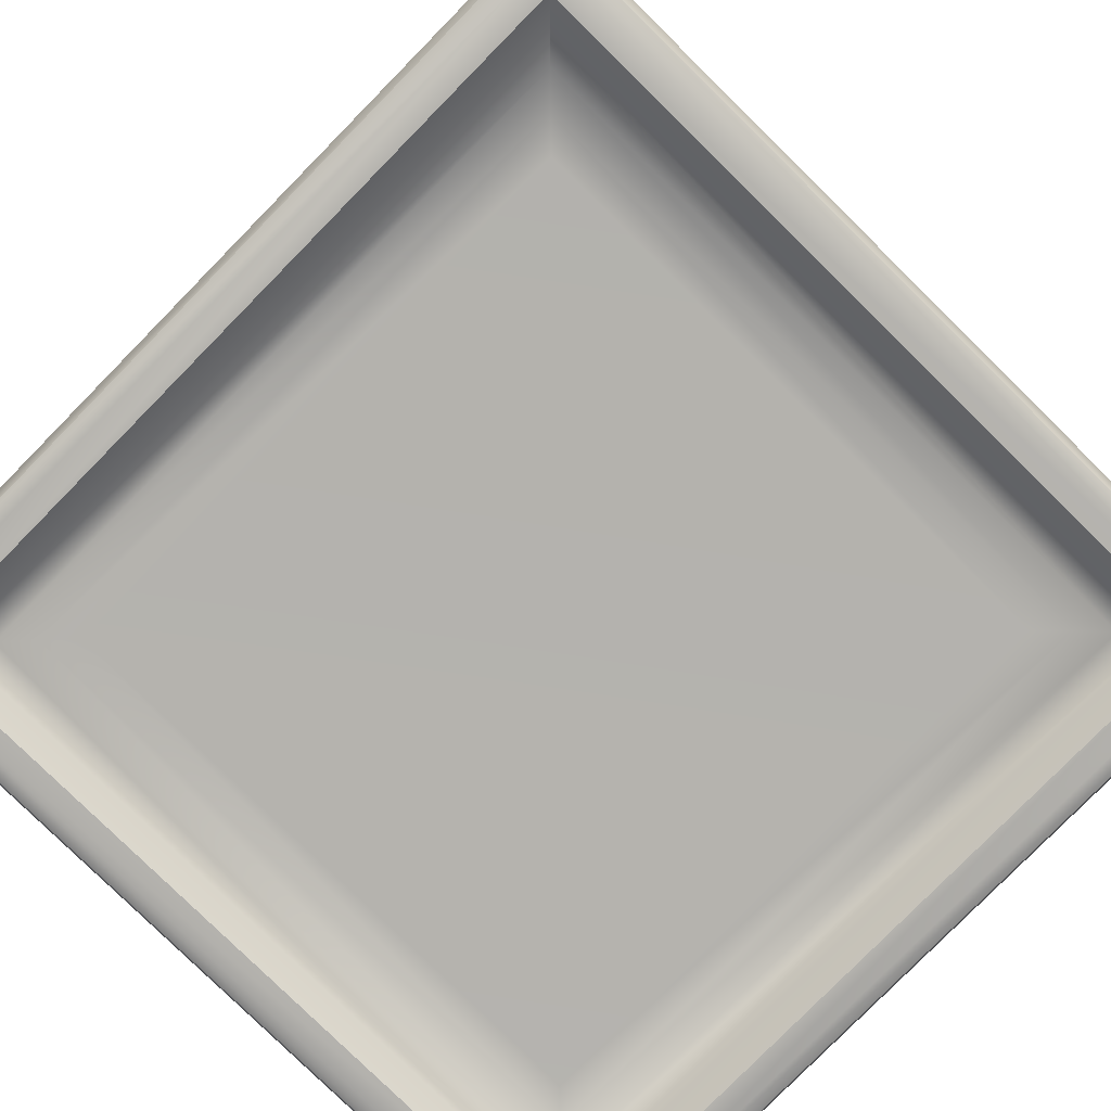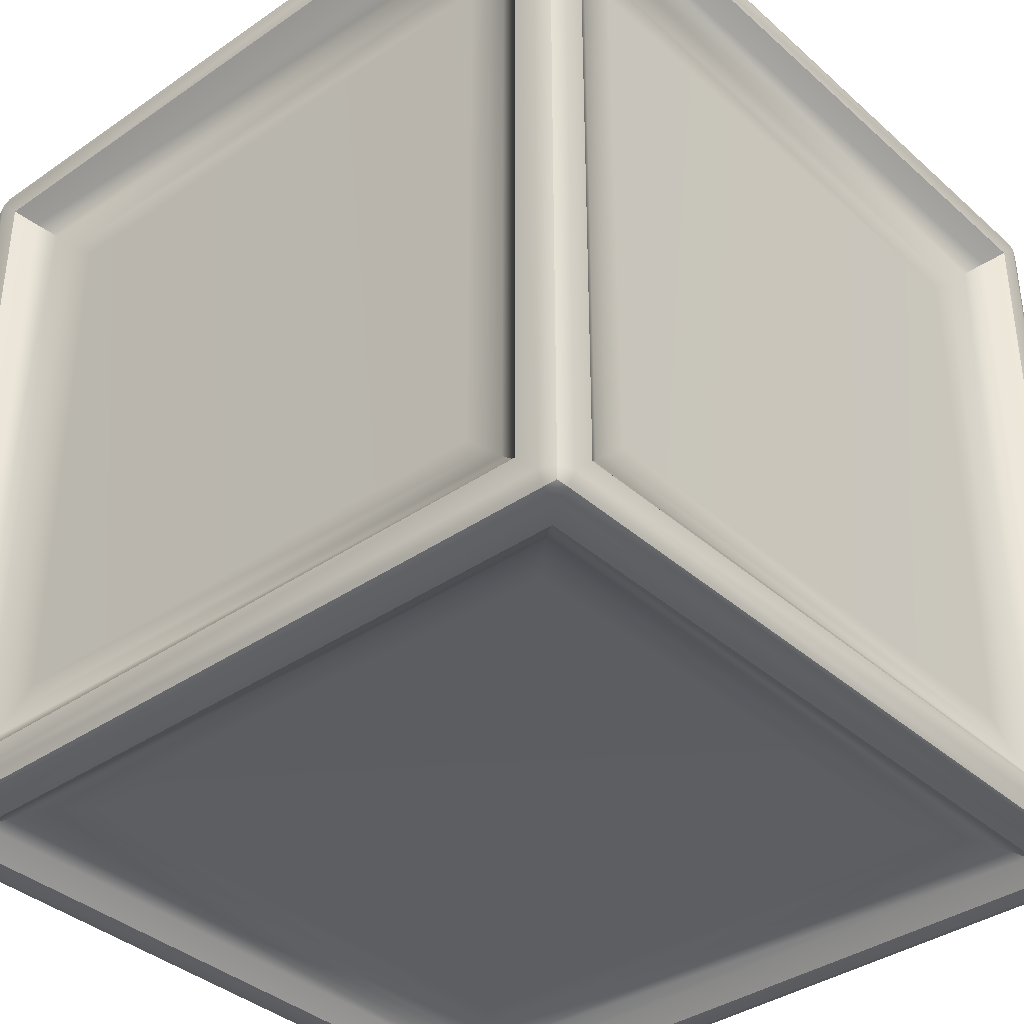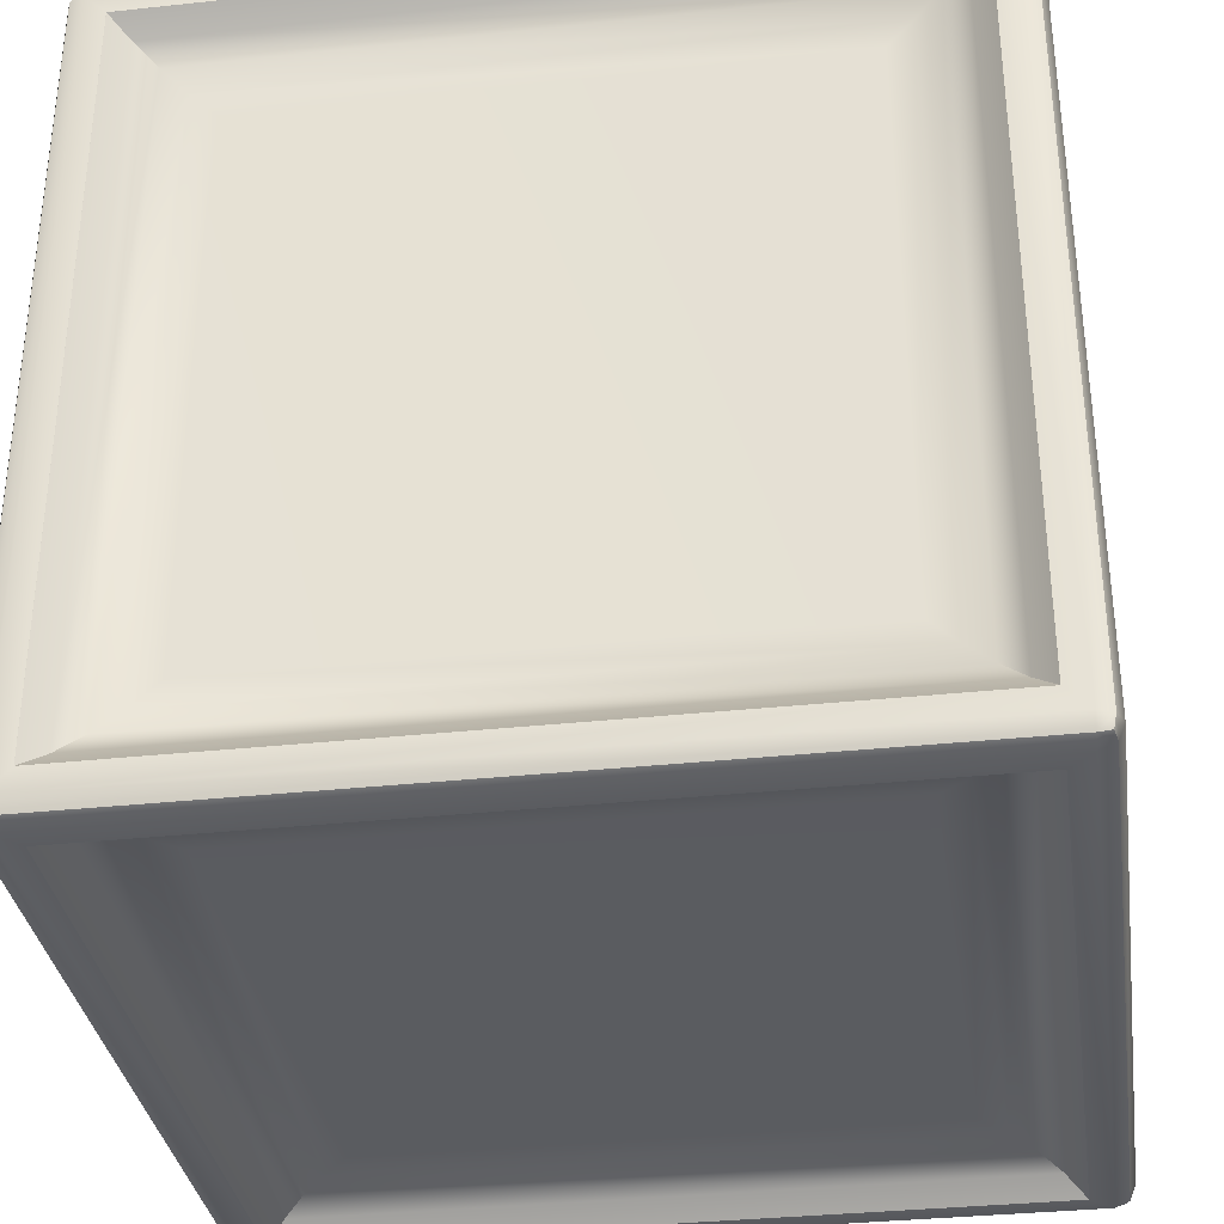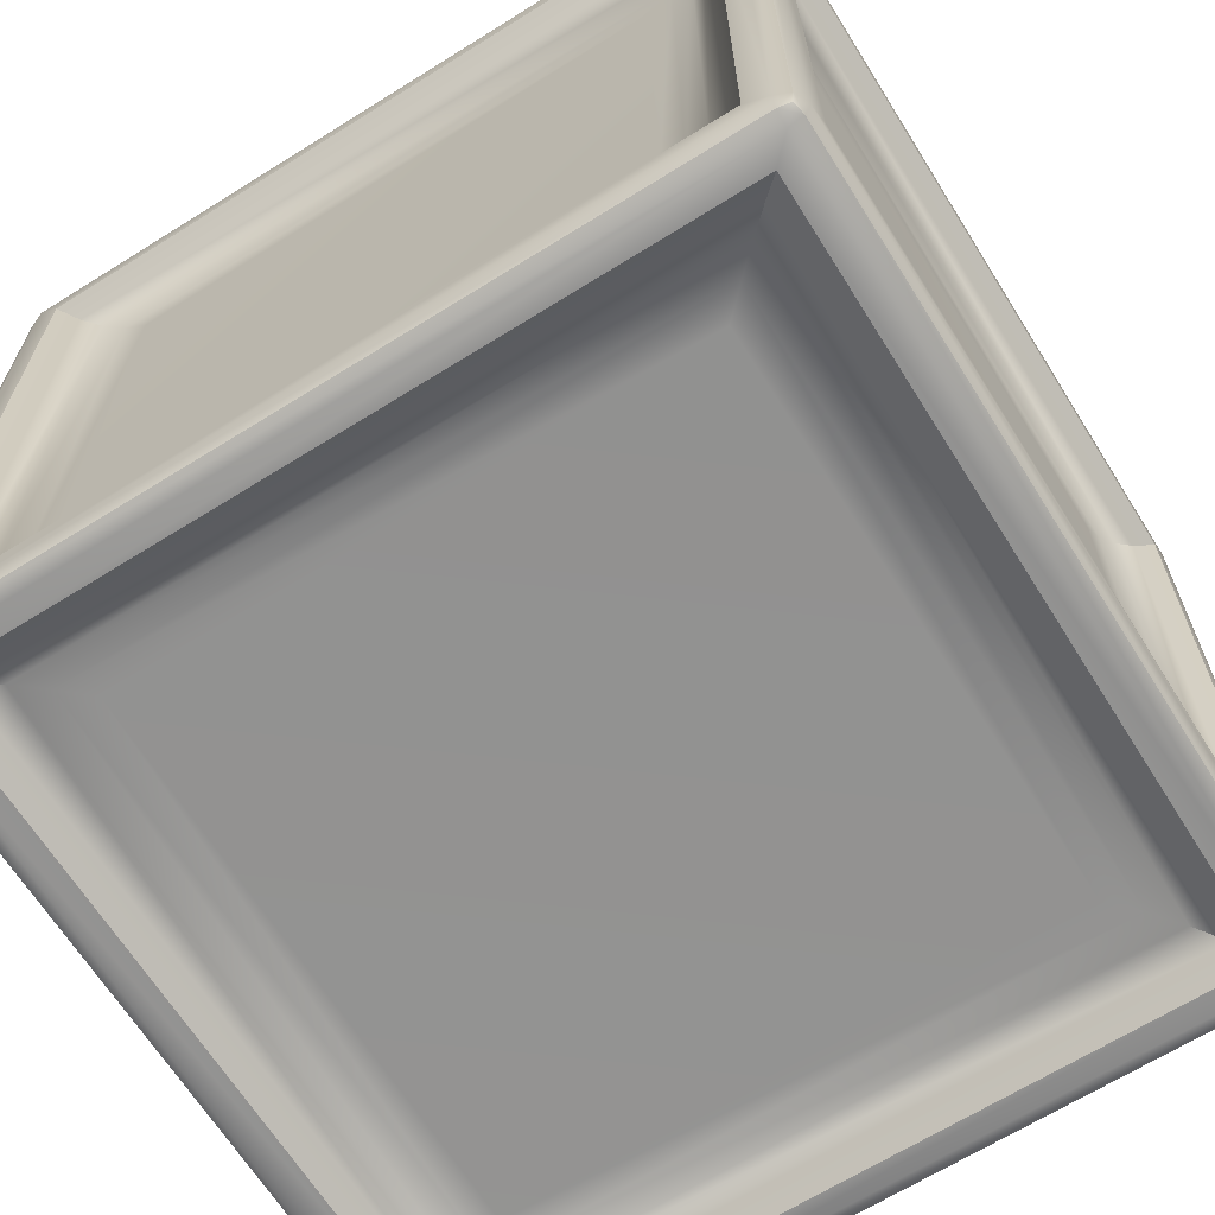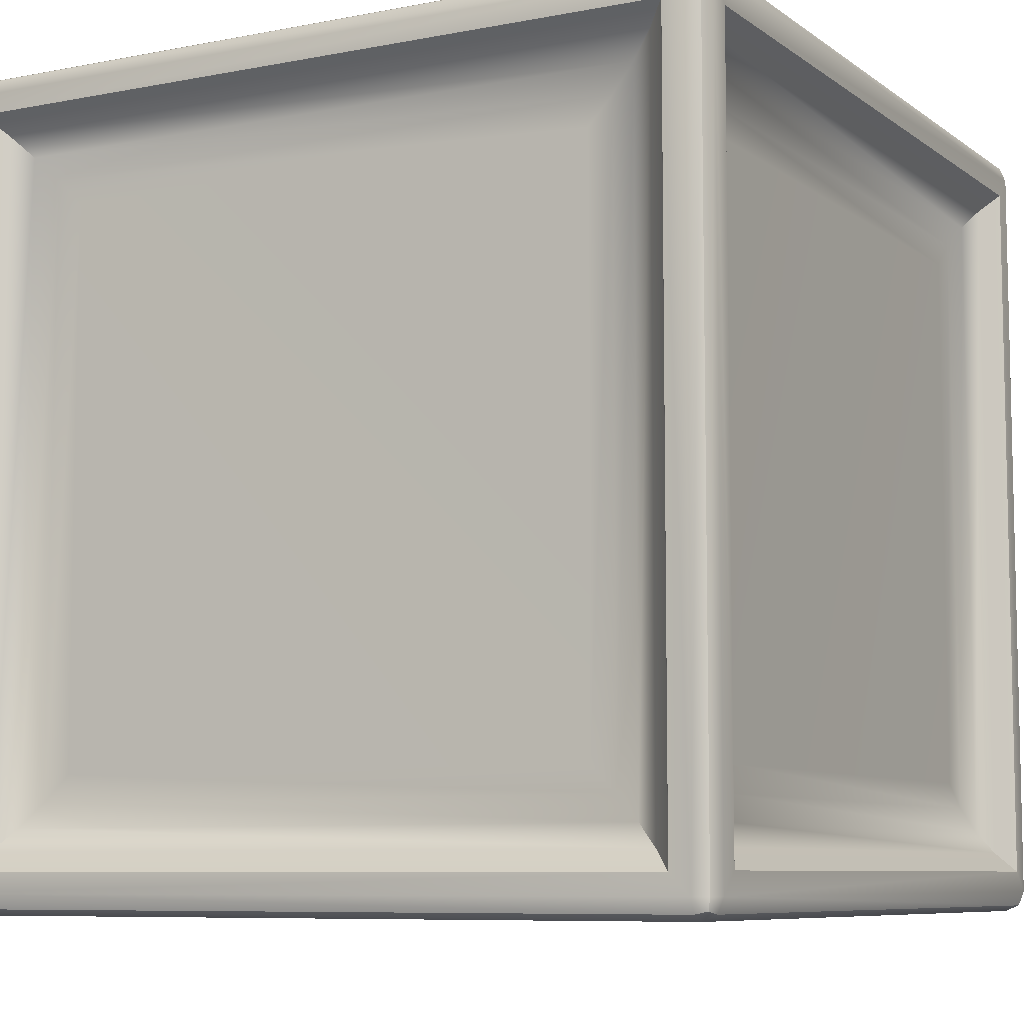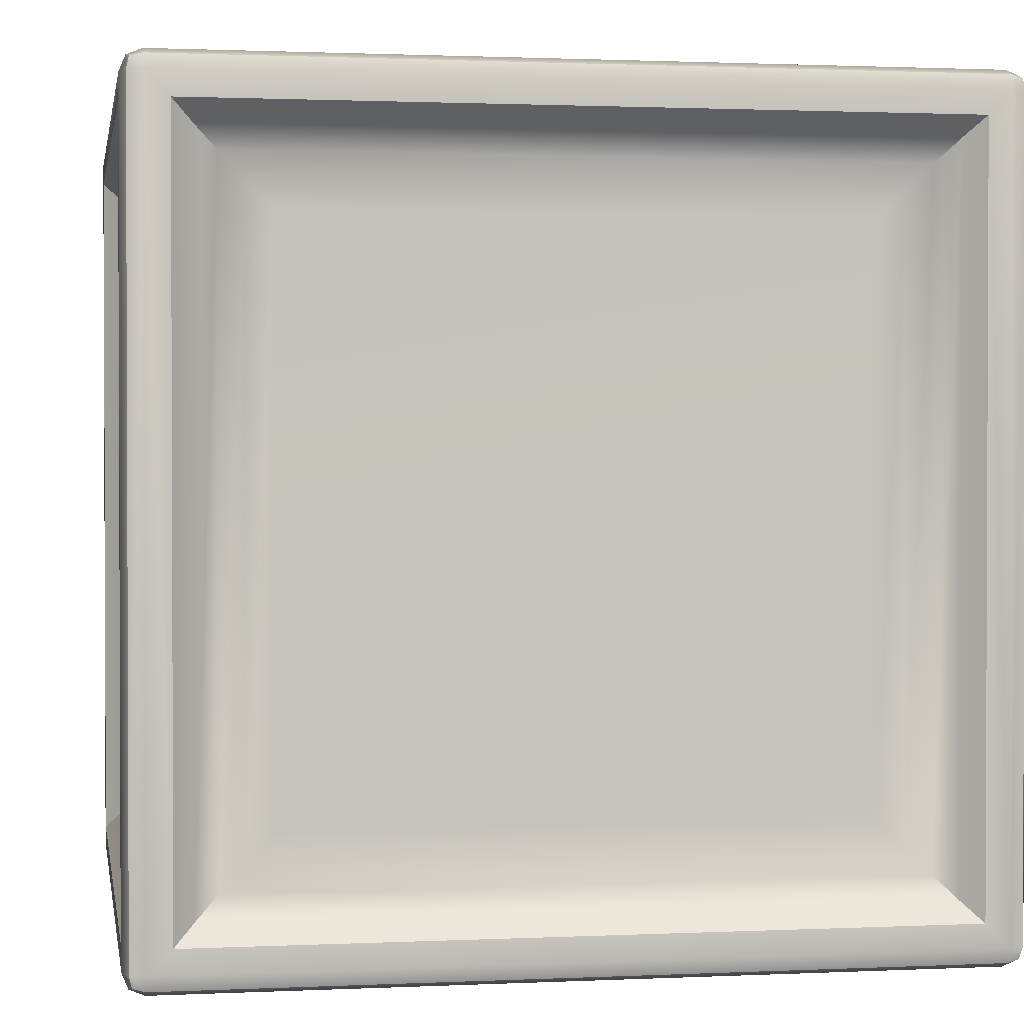
<metadata>
{"format":"obj","ext":"obj","renderer":"f3d","projection":"perspective","resolution":1024,"background":"white","views":[{"elev":-79.8,"azim":45.5,"up":"+Z"},{"elev":-37.4,"azim":-48.5,"up":"+Z"},{"elev":-33.9,"azim":98.3,"up":"+Z"},{"elev":-66.4,"azim":-147.9,"up":"+Z"},{"elev":-7.8,"azim":28.7,"up":"+Y"},{"elev":1.3,"azim":-99.7,"up":"+Y"}]}
</metadata>
<code>
g
v -0.4506 -0.4506 0.5
v 0.4506 -0.4506 0.5
v 0.4506 0.4506 0.5
v -0.4506 0.4506 0.5
v 0.5 -0.4491 -0.4491
v 0.5 -0.4491 0.4491
v 0.5 0.4491 -0.4491
v 0.5 0.4491 0.4491
v -0.4488 0.4488 -0.5
v 0.4488 0.4488 -0.5
v 0.4488 -0.4488 -0.5
v -0.4488 -0.4488 -0.5
v -0.5 -0.4465 -0.4465
v -0.5 -0.4465 0.4465
v -0.5 0.4465 0.4465
v -0.5 0.4465 -0.4465
v -0.4473 0.5 0.4473
v 0.4473 0.5 0.4473
v 0.4473 0.5 -0.4473
v -0.4473 0.5 -0.4473
v -0.4487 -0.5 -0.4487
v 0.4487 -0.5 -0.4487
v 0.4487 -0.5 0.4487
v -0.4487 -0.5 0.4487
v -0.475 -0.4927 0.4927
v -0.475 -0.475 0.5
v -0.4927 -0.475 0.4927
v -0.5 -0.475 0.475
v -0.4927 -0.4927 0.475
v -0.475 -0.5 0.475
v 0.4927 -0.4927 0.475
v 0.5 -0.475 0.475
v 0.4927 -0.475 0.4927
v 0.475 -0.475 0.5
v 0.475 -0.4927 0.4927
v 0.475 -0.5 0.475
v -0.4927 0.4927 0.475
v -0.5 0.475 0.475
v -0.4927 0.475 0.4927
v -0.475 0.475 0.5
v -0.475 0.4927 0.4927
v -0.475 0.5 0.475
v 0.475 0.4927 0.4927
v 0.475 0.475 0.5
v 0.4927 0.475 0.4927
v 0.5 0.475 0.475
v 0.4927 0.4927 0.475
v 0.475 0.5 0.475
v -0.475 0.4927 -0.4927
v -0.475 0.475 -0.5
v -0.4927 0.475 -0.4927
v -0.5 0.475 -0.475
v -0.4927 0.4927 -0.475
v -0.475 0.5 -0.475
v 0.4927 0.4927 -0.475
v 0.5 0.475 -0.475
v 0.4927 0.475 -0.4927
v 0.475 0.475 -0.5
v 0.475 0.4927 -0.4927
v 0.475 0.5 -0.475
v -0.4927 -0.4927 -0.475
v -0.5 -0.475 -0.475
v -0.4927 -0.475 -0.4927
v -0.475 -0.475 -0.5
v -0.475 -0.4927 -0.4927
v -0.475 -0.5 -0.475
v 0.475 -0.4927 -0.4927
v 0.475 -0.475 -0.5
v 0.4927 -0.475 -0.4927
v 0.5 -0.475 -0.475
v 0.4927 -0.4927 -0.475
v 0.475 -0.5 -0.475
v -0.4894 -0.4894 0.4894
v 0.4894 -0.4894 0.4894
v -0.4894 0.4894 0.4894
v 0.4894 0.4894 0.4894
v -0.4894 0.4894 -0.4894
v 0.4894 0.4894 -0.4894
v -0.4894 -0.4894 -0.4894
v 0.4894 -0.4894 -0.4894
v -0.4504 -0.4504 0.4997
v -0.4269 -0.4269 0.4784
v -0.4002 -0.4002 0.463
v -0.3705 -0.3705 0.4535
v -0.3392 -0.3392 0.4503
v 0.3392 -0.3392 0.4503
v 0.3705 -0.3705 0.4535
v 0.4002 -0.4002 0.463
v 0.4269 -0.4269 0.4784
v 0.4504 -0.4504 0.4997
v 0.3392 0.3392 0.4503
v 0.3705 0.3705 0.4535
v 0.4002 0.4002 0.463
v 0.4269 0.4269 0.4784
v 0.4504 0.4504 0.4997
v -0.3392 0.3392 0.4503
v -0.3705 0.3705 0.4535
v -0.4002 0.4002 0.463
v -0.4269 0.4269 0.4784
v -0.4504 0.4504 0.4997
v -0.4238 0.4785 0.4238
v -0.3971 0.463 0.3971
v -0.3674 0.4535 0.3674
v -0.3361 0.4503 0.3361
v 0.3361 0.4503 0.3361
v 0.3674 0.4535 0.3674
v 0.3971 0.463 0.3971
v 0.4238 0.4785 0.4238
v 0.3361 0.4503 -0.3361
v 0.3674 0.4535 -0.3674
v 0.3971 0.463 -0.3971
v 0.4238 0.4785 -0.4238
v -0.3361 0.4503 -0.3361
v -0.3674 0.4535 -0.3674
v -0.3971 0.463 -0.3971
v -0.4238 0.4785 -0.4238
v -0.4486 0.4486 -0.4999
v -0.4252 0.4252 -0.4785
v -0.3984 0.3984 -0.463
v -0.3687 0.3687 -0.4535
v -0.3375 0.3375 -0.4503
v 0.3375 0.3375 -0.4503
v 0.3687 0.3687 -0.4535
v 0.3984 0.3984 -0.463
v 0.4252 0.4252 -0.4785
v 0.4486 0.4486 -0.4999
v 0.3375 -0.3375 -0.4503
v 0.3687 -0.3687 -0.4535
v 0.3984 -0.3984 -0.463
v 0.4252 -0.4252 -0.4785
v 0.4486 -0.4486 -0.4999
v -0.3375 -0.3375 -0.4503
v -0.3687 -0.3687 -0.4535
v -0.3984 -0.3984 -0.463
v -0.4252 -0.4252 -0.4785
v -0.4486 -0.4486 -0.4999
v -0.4486 -0.4999 -0.4486
v -0.4251 -0.4785 -0.4251
v -0.3984 -0.463 -0.3984
v -0.3687 -0.4535 -0.3687
v -0.3374 -0.4503 -0.3374
v 0.3374 -0.4503 -0.3374
v 0.3687 -0.4535 -0.3687
v 0.3984 -0.463 -0.3984
v 0.4251 -0.4785 -0.4251
v 0.4486 -0.4999 -0.4486
v 0.3374 -0.4503 0.3374
v 0.3687 -0.4535 0.3687
v 0.3984 -0.463 0.3984
v 0.4251 -0.4785 0.4251
v 0.4486 -0.4999 0.4486
v -0.3374 -0.4503 0.3374
v -0.3687 -0.4535 0.3687
v -0.3984 -0.463 0.3984
v -0.4251 -0.4785 0.4251
v -0.4486 -0.4999 0.4486
v 0.4503 -0.3378 -0.3378
v 0.4535 -0.3691 -0.3691
v 0.463 -0.3988 -0.3988
v 0.4784 -0.4255 -0.4255
v 0.4998 -0.449 -0.449
v 0.4998 -0.449 0.449
v 0.4784 -0.4255 0.4255
v 0.463 -0.3988 0.3988
v 0.4535 -0.3691 0.3691
v 0.4503 -0.3378 0.3378
v 0.4503 0.3378 -0.3378
v 0.4535 0.3691 -0.3691
v 0.463 0.3988 -0.3988
v 0.4784 0.4255 -0.4255
v 0.4998 0.449 -0.449
v 0.4503 0.3378 0.3378
v 0.4535 0.3691 0.3691
v 0.463 0.3988 0.3988
v 0.4784 0.4255 0.4255
v 0.4998 0.449 0.449
v -0.4785 -0.4231 -0.4231
v -0.463 -0.3964 -0.3964
v -0.4535 -0.3667 -0.3667
v -0.4503 -0.3354 -0.3354
v -0.4503 -0.3354 0.3354
v -0.4535 -0.3667 0.3667
v -0.463 -0.3964 0.3964
v -0.4785 -0.4231 0.4231
v -0.4503 0.3354 0.3354
v -0.4535 0.3667 0.3667
v -0.463 0.3964 0.3964
v -0.4785 0.4231 0.4231
v -0.4503 0.3354 -0.3354
v -0.4535 0.3667 -0.3667
v -0.463 0.3964 -0.3964
v -0.4785 0.4231 -0.4231
g
f 26 25 35 34
f 25 30 36 35
f 28 27 39 38
f 27 26 40 39
f 30 29 61 66
f 29 28 62 61
f 32 31 71 70
f 31 36 72 71
f 34 33 45 44
f 33 32 46 45
f 38 37 53 52
f 37 42 54 53
f 42 41 43 48
f 41 40 44 43
f 48 47 55 60
f 47 46 56 55
f 50 49 59 58
f 49 54 60 59
f 52 51 63 62
f 51 50 64 63
f 58 57 69 68
f 57 56 70 69
f 66 65 67 72
f 65 64 68 67
f 26 34 2 1
f 34 44 3 2
f 44 40 4 3
f 40 26 1 4
f 32 70 5 6
f 70 56 7 5
f 56 46 8 7
f 46 32 6 8
f 50 58 10 9
f 58 68 11 10
f 68 64 12 11
f 64 50 9 12
f 62 28 14 13
f 28 38 15 14
f 38 52 16 15
f 52 62 13 16
f 42 48 18 17
f 48 60 19 18
f 60 54 20 19
f 54 42 17 20
f 66 72 22 21
f 72 36 23 22
f 36 30 24 23
f 30 66 21 24
f 29 30 25 73
f 25 26 27 73
f 27 28 29 73
f 35 36 31 74
f 31 32 33 74
f 33 34 35 74
f 41 42 37 75
f 37 38 39 75
f 39 40 41 75
f 47 48 43 76
f 43 44 45 76
f 45 46 47 76
f 53 54 49 77
f 49 50 51 77
f 51 52 53 77
f 59 60 55 78
f 55 56 57 78
f 57 58 59 78
f 65 66 61 79
f 61 62 63 79
f 63 64 65 79
f 71 72 67 80
f 67 68 69 80
f 69 70 71 80
f 85 84 87 86
f 84 83 88 87
f 83 82 89 88
f 82 81 90 89
f 104 103 106 105
f 103 102 107 106
f 102 101 108 107
f 101 17 18 108
f 121 120 123 122
f 120 119 124 123
f 119 118 125 124
f 118 117 126 125
f 141 140 143 142
f 140 139 144 143
f 139 138 145 144
f 138 137 146 145
f 161 160 163 162
f 160 159 164 163
f 159 158 165 164
f 158 157 166 165
f 180 179 182 181
f 179 178 183 182
f 178 177 184 183
f 177 13 14 184
f 85 86 91 96
f 104 105 109 113
f 121 122 127 132
f 141 142 147 152
f 166 157 167 172
f 180 181 185 189
f 1 2 90 81
f 2 3 95 90
f 3 4 100 95
f 4 1 81 100
f 9 10 126 117
f 10 11 131 126
f 11 12 136 131
f 12 9 117 136
f 21 22 146 137
f 22 23 151 146
f 23 24 156 151
f 24 21 137 156
f 6 5 161 162
f 5 7 171 161
f 7 8 176 171
f 8 6 162 176
f 89 90 95 94
f 88 89 94 93
f 86 87 92 91
f 87 88 93 92
f 94 95 100 99
f 93 94 99 98
f 91 92 97 96
f 92 93 98 97
f 81 82 99 100
f 82 83 98 99
f 83 84 97 98
f 84 85 96 97
f 108 18 19 112
f 107 108 112 111
f 105 106 110 109
f 106 107 111 110
f 112 19 20 116
f 111 112 116 115
f 109 110 114 113
f 110 111 115 114
f 17 101 116 20
f 101 102 115 116
f 102 103 114 115
f 103 104 113 114
f 125 126 131 130
f 124 125 130 129
f 122 123 128 127
f 123 124 129 128
f 130 131 136 135
f 129 130 135 134
f 127 128 133 132
f 128 129 134 133
f 117 118 135 136
f 118 119 134 135
f 119 120 133 134
f 120 121 132 133
f 145 146 151 150
f 144 145 150 149
f 142 143 148 147
f 143 144 149 148
f 150 151 156 155
f 149 150 155 154
f 147 148 153 152
f 148 149 154 153
f 137 138 155 156
f 138 139 154 155
f 139 140 153 154
f 140 141 152 153
f 160 161 171 170
f 159 160 170 169
f 157 158 168 167
f 158 159 169 168
f 170 171 176 175
f 169 170 175 174
f 167 168 173 172
f 168 169 174 173
f 162 163 175 176
f 163 164 174 175
f 164 165 173 174
f 165 166 172 173
f 184 14 15 188
f 183 184 188 187
f 181 182 186 185
f 182 183 187 186
f 188 15 16 192
f 187 188 192 191
f 185 186 190 189
f 186 187 191 190
f 13 177 192 16
f 177 178 191 192
f 178 179 190 191
f 179 180 189 190

</code>
